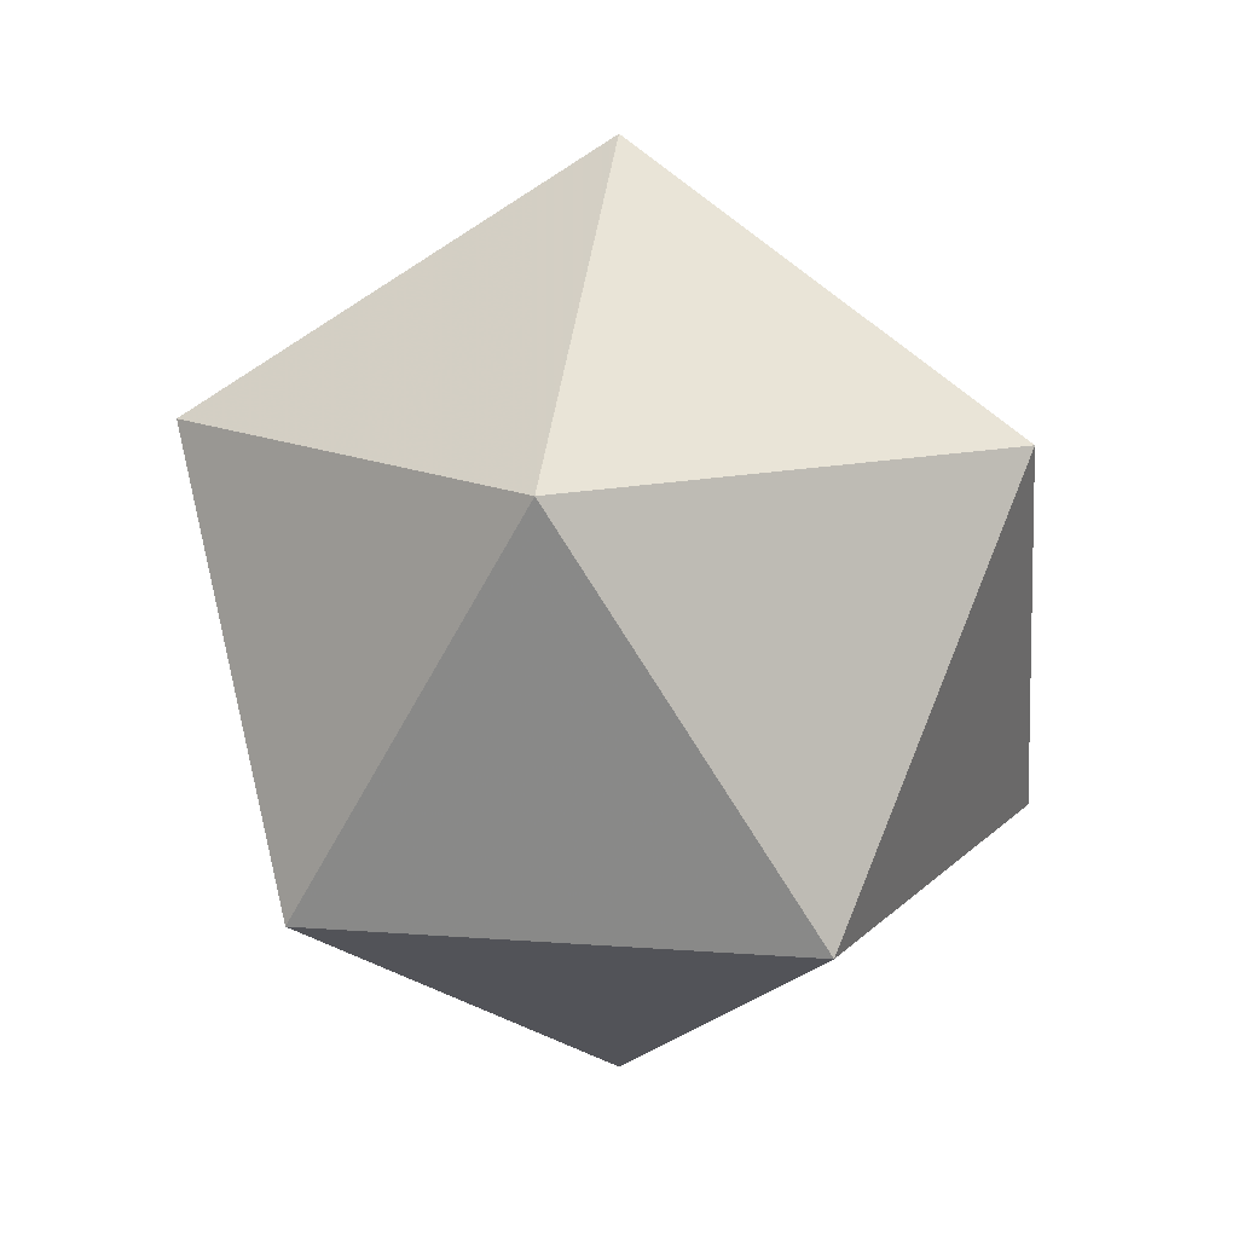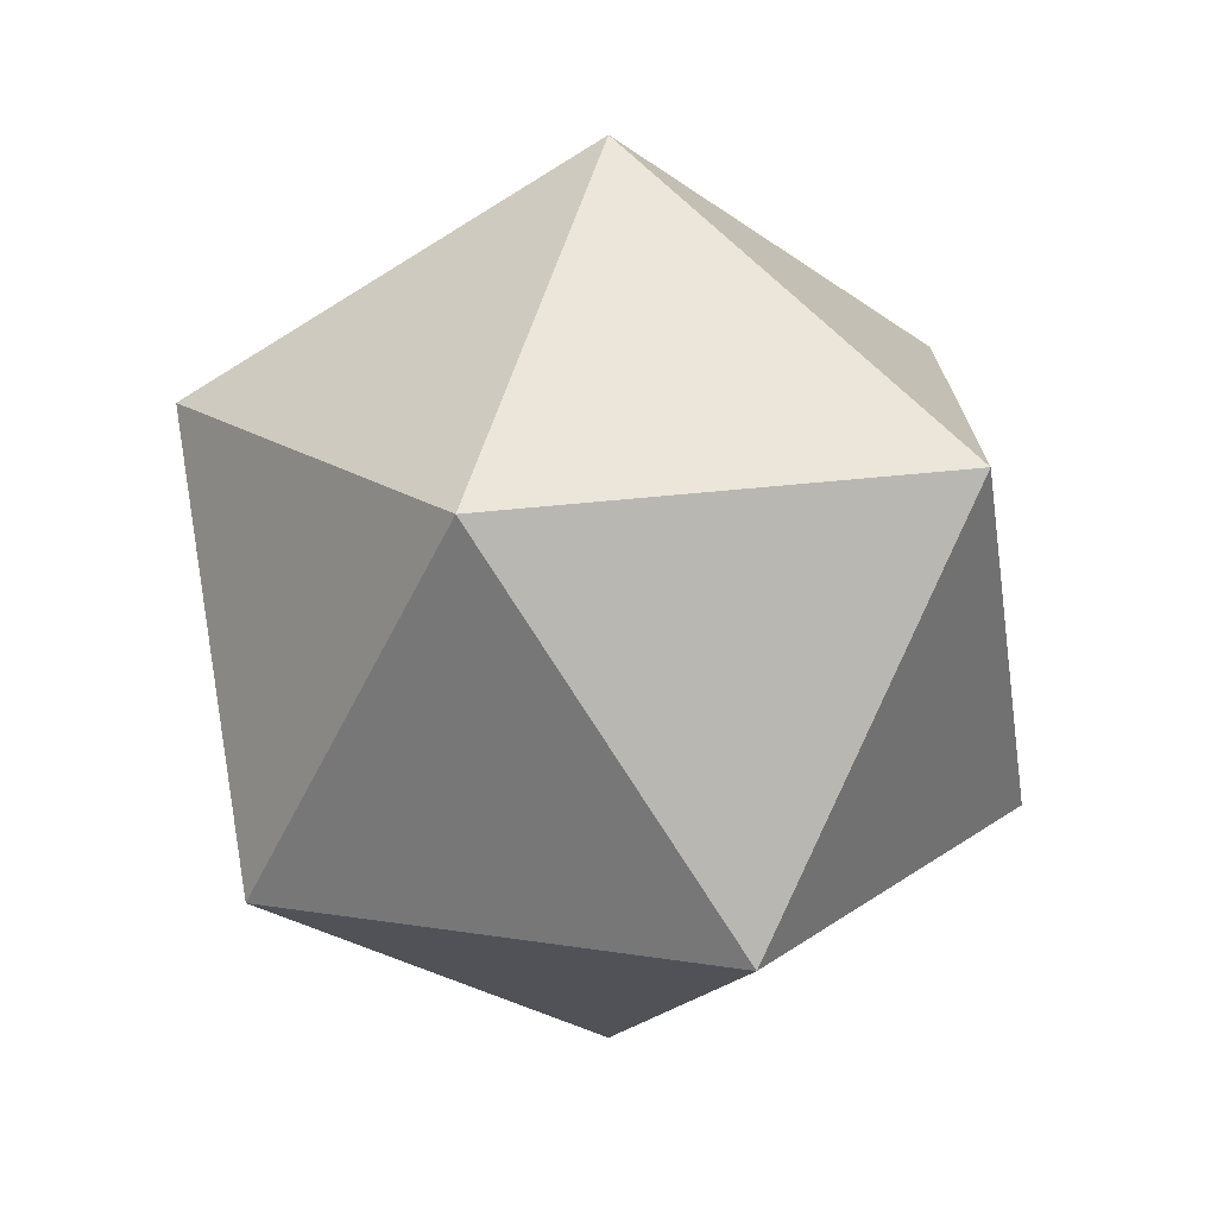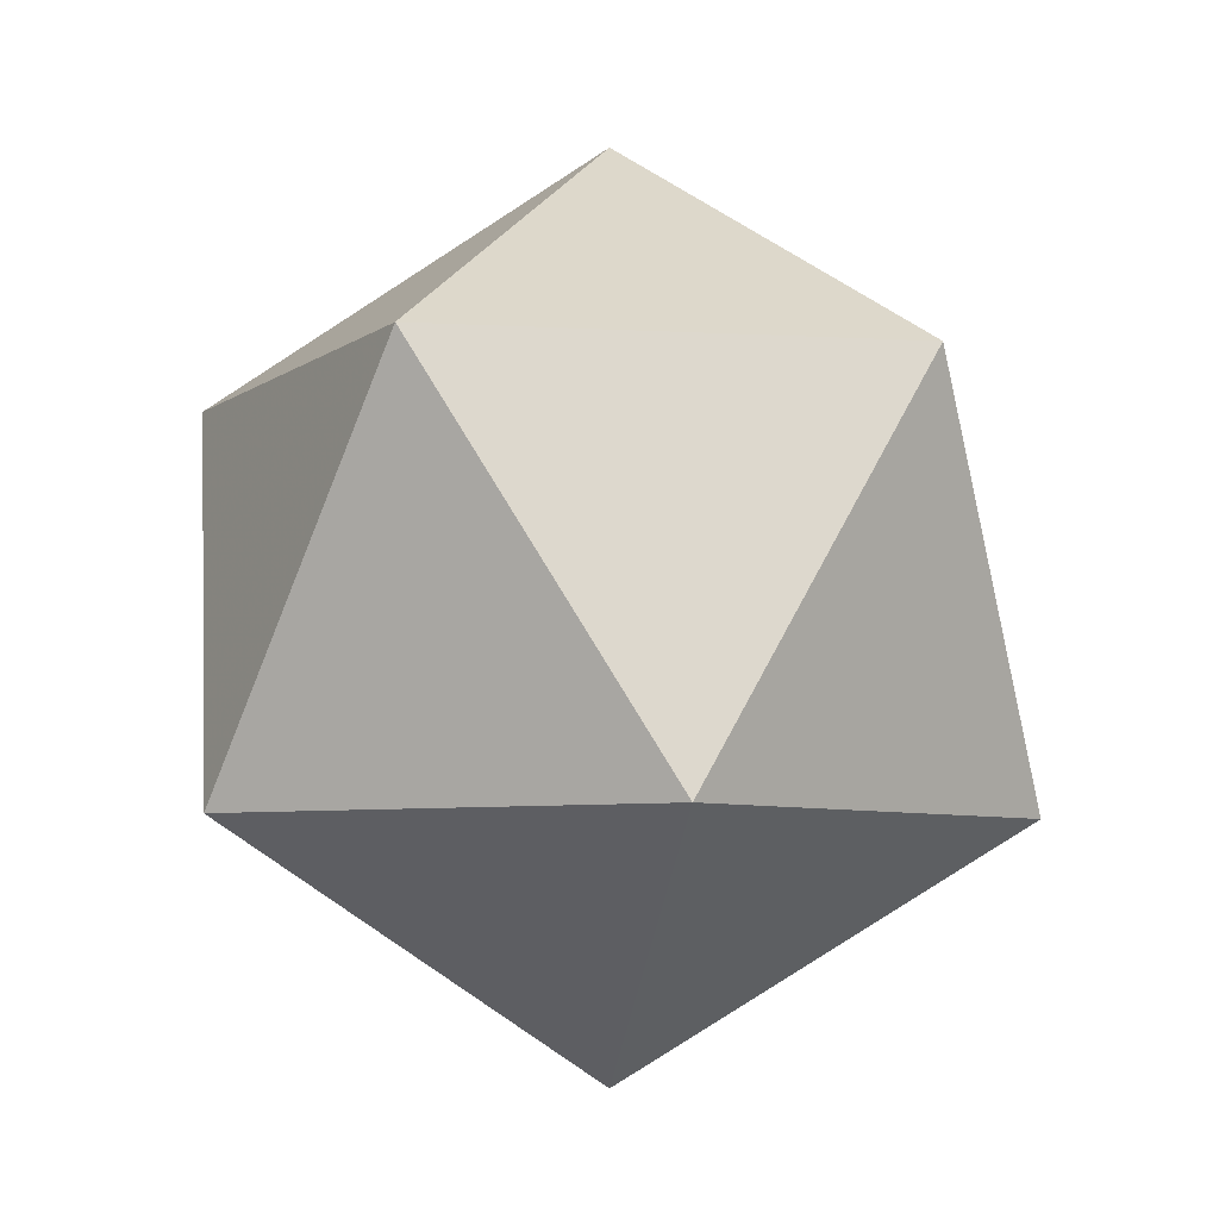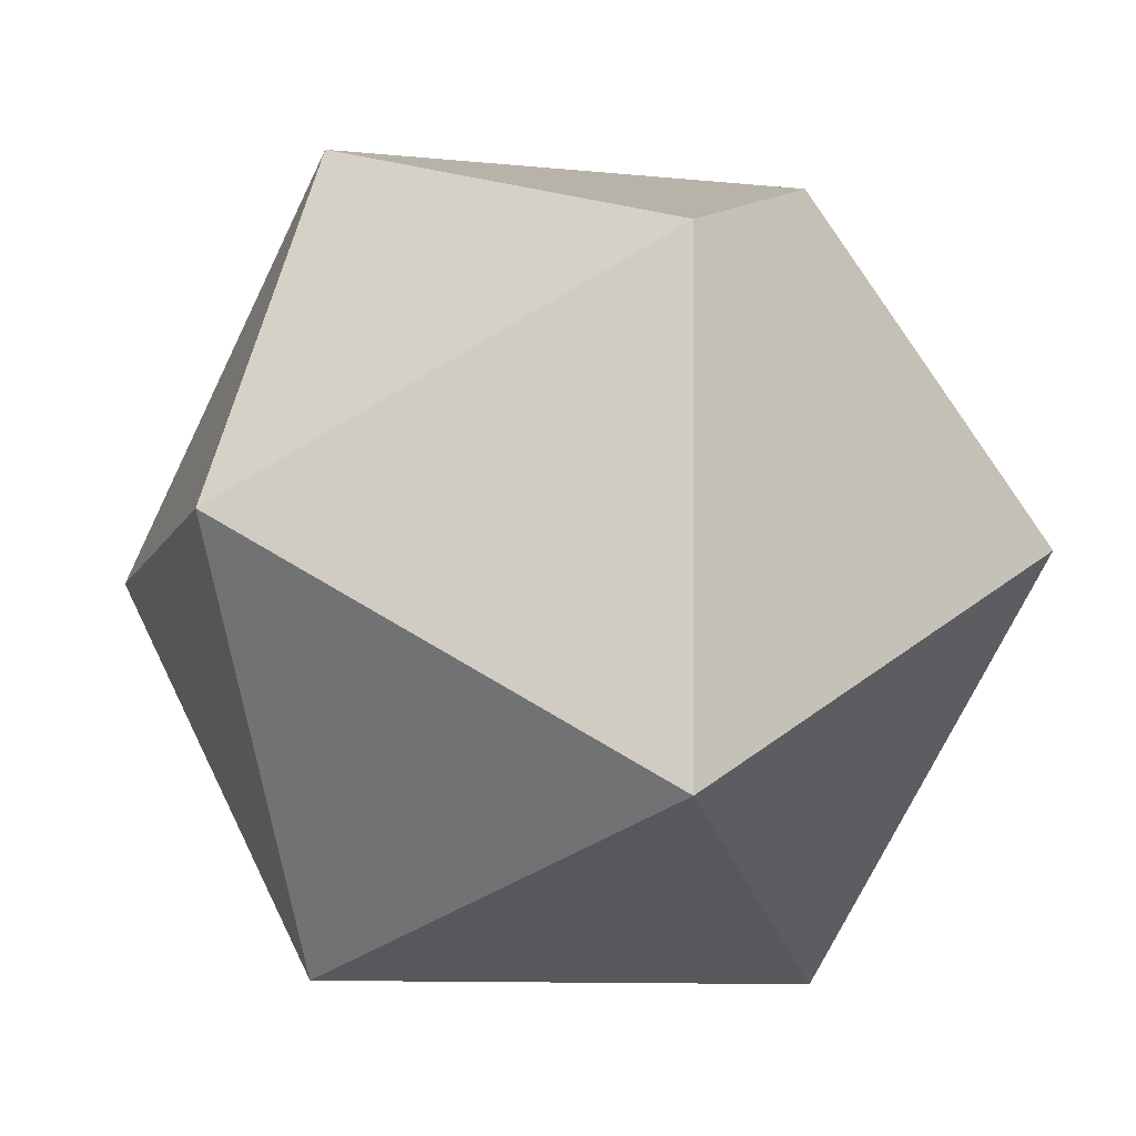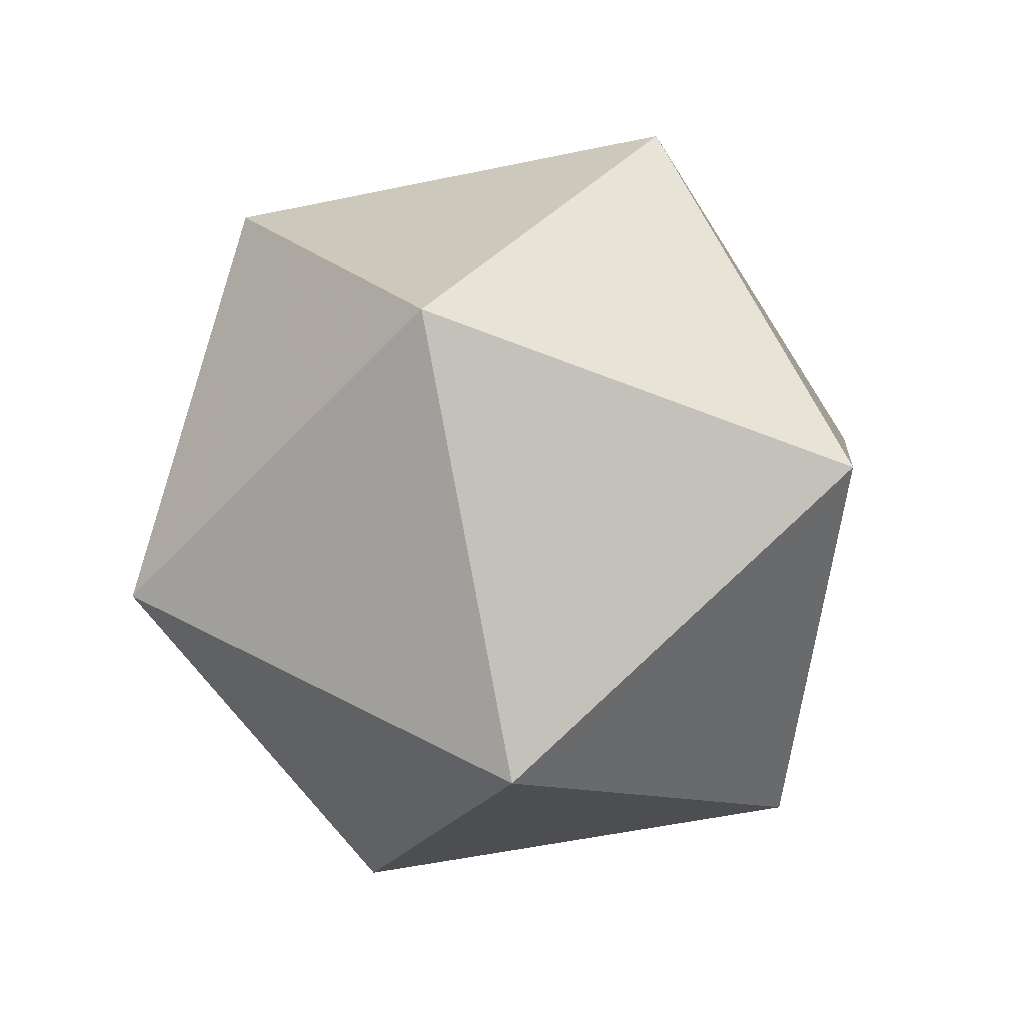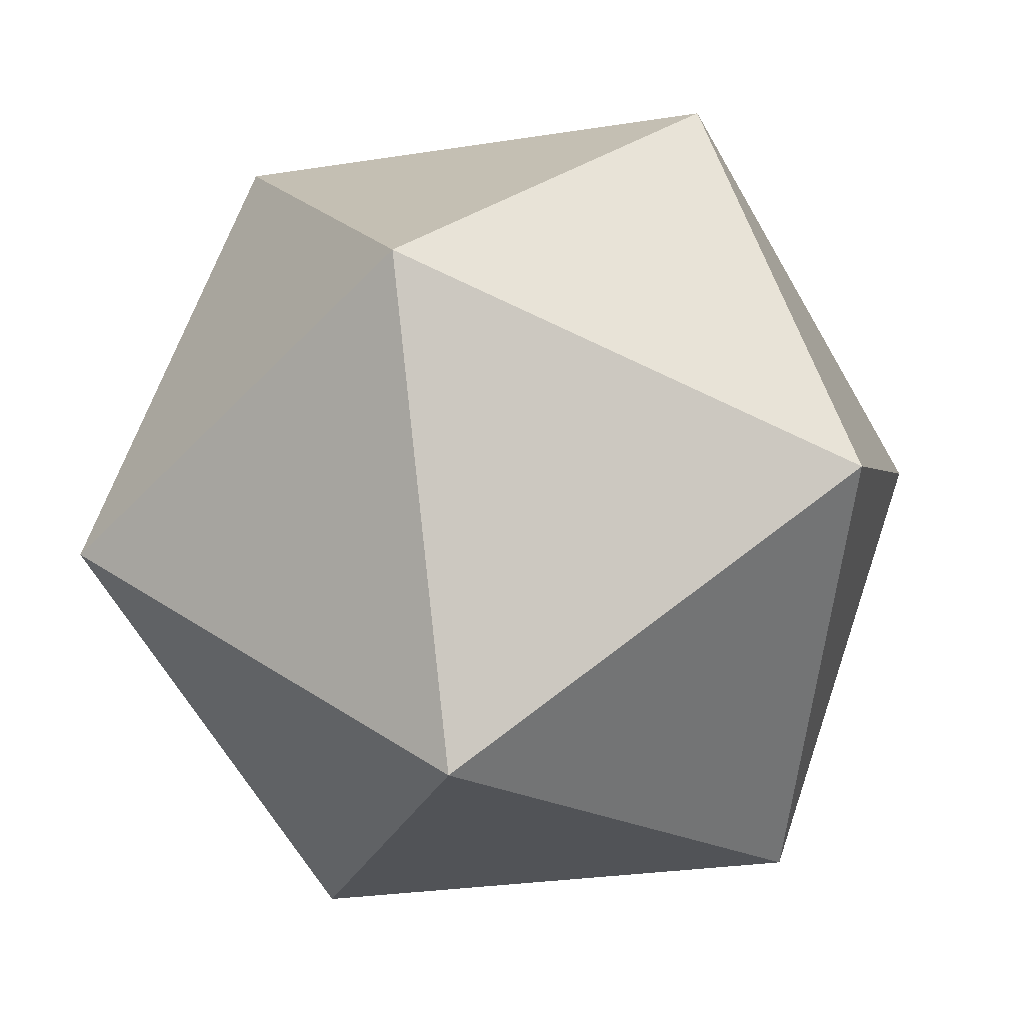
<metadata>
{"format":"obj","ext":"obj","renderer":"f3d","projection":"perspective","resolution":1024,"background":"white","views":[{"elev":14.3,"azim":153.5,"up":"+Y"},{"elev":17.6,"azim":17.8,"up":"+Y"},{"elev":-6.4,"azim":26.4,"up":"+Y"},{"elev":72.4,"azim":30.8,"up":"+Z"},{"elev":-53.6,"azim":48.6,"up":"+Y"},{"elev":15.6,"azim":69.8,"up":"+Z"}]}
</metadata>
<code>
v -1.675 -0.09861 -0.6382
v -1.25 -0.375 -0.5
v -1.675 -0.375 -0.191
v -1.412 -0.375 -1
v -1.938 -0.375 -1
v -2.101 -0.375 -0.5
v -1.675 -1.099 -0.6382
v -1.412 -0.8222 -0.2764
v -1.25 -0.8222 -0.7764
v -1.675 -0.8222 -1.085
v -2.101 -0.8222 -0.7764
v -1.938 -0.8222 -0.2764
f 2 1 3
f 4 1 2
f 5 1 4
f 6 1 5
f 3 1 6
f 8 7 9
f 9 7 10
f 10 7 11
f 11 7 12
f 12 7 8
f 2 3 8
f 4 2 9
f 5 4 10
f 6 5 11
f 3 6 12
f 8 9 2
f 9 10 4
f 10 11 5
f 11 12 6
f 12 8 3

</code>
